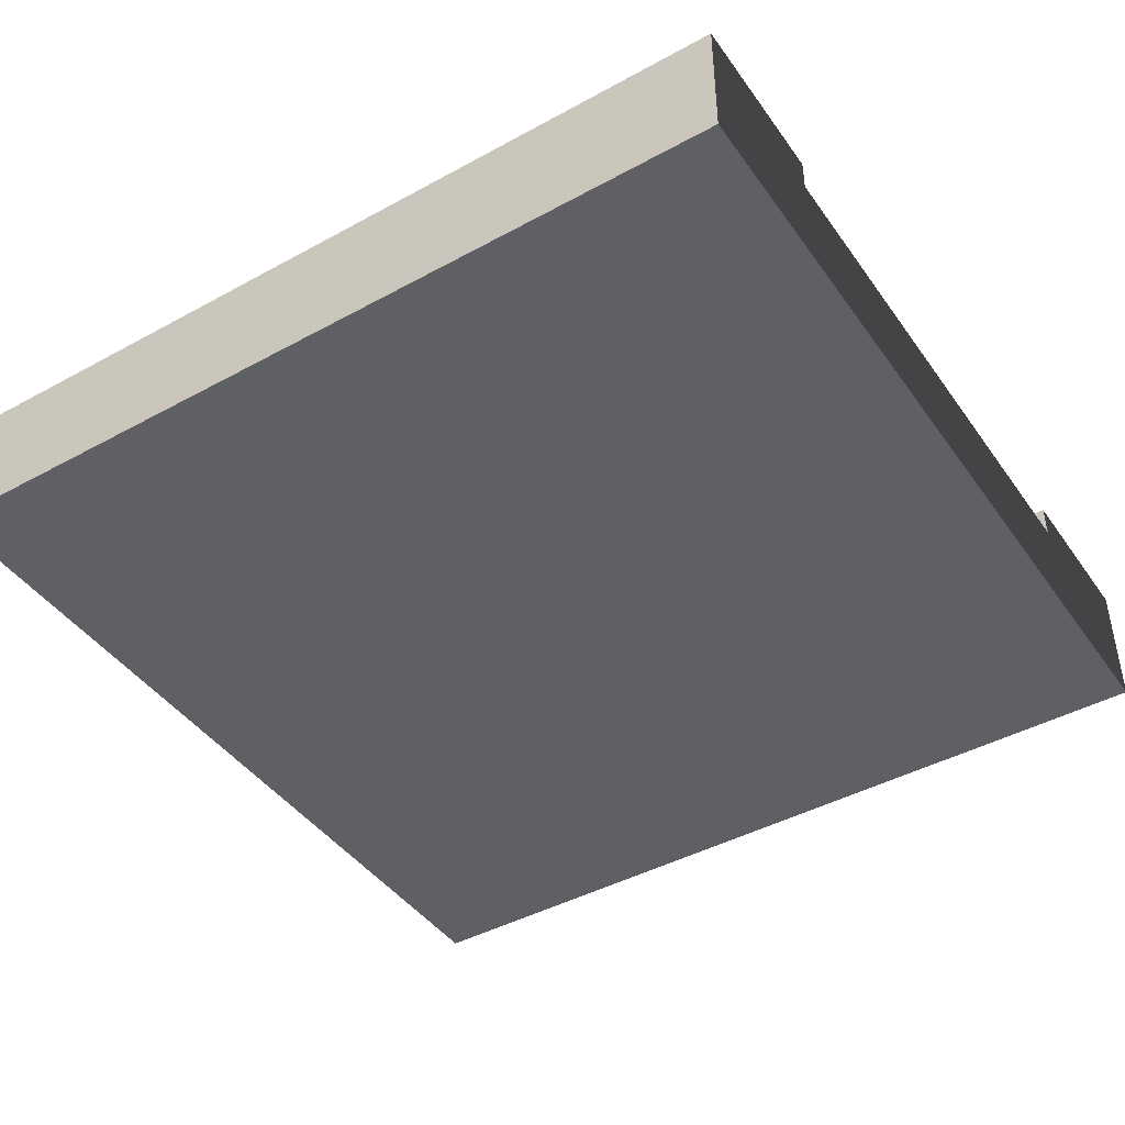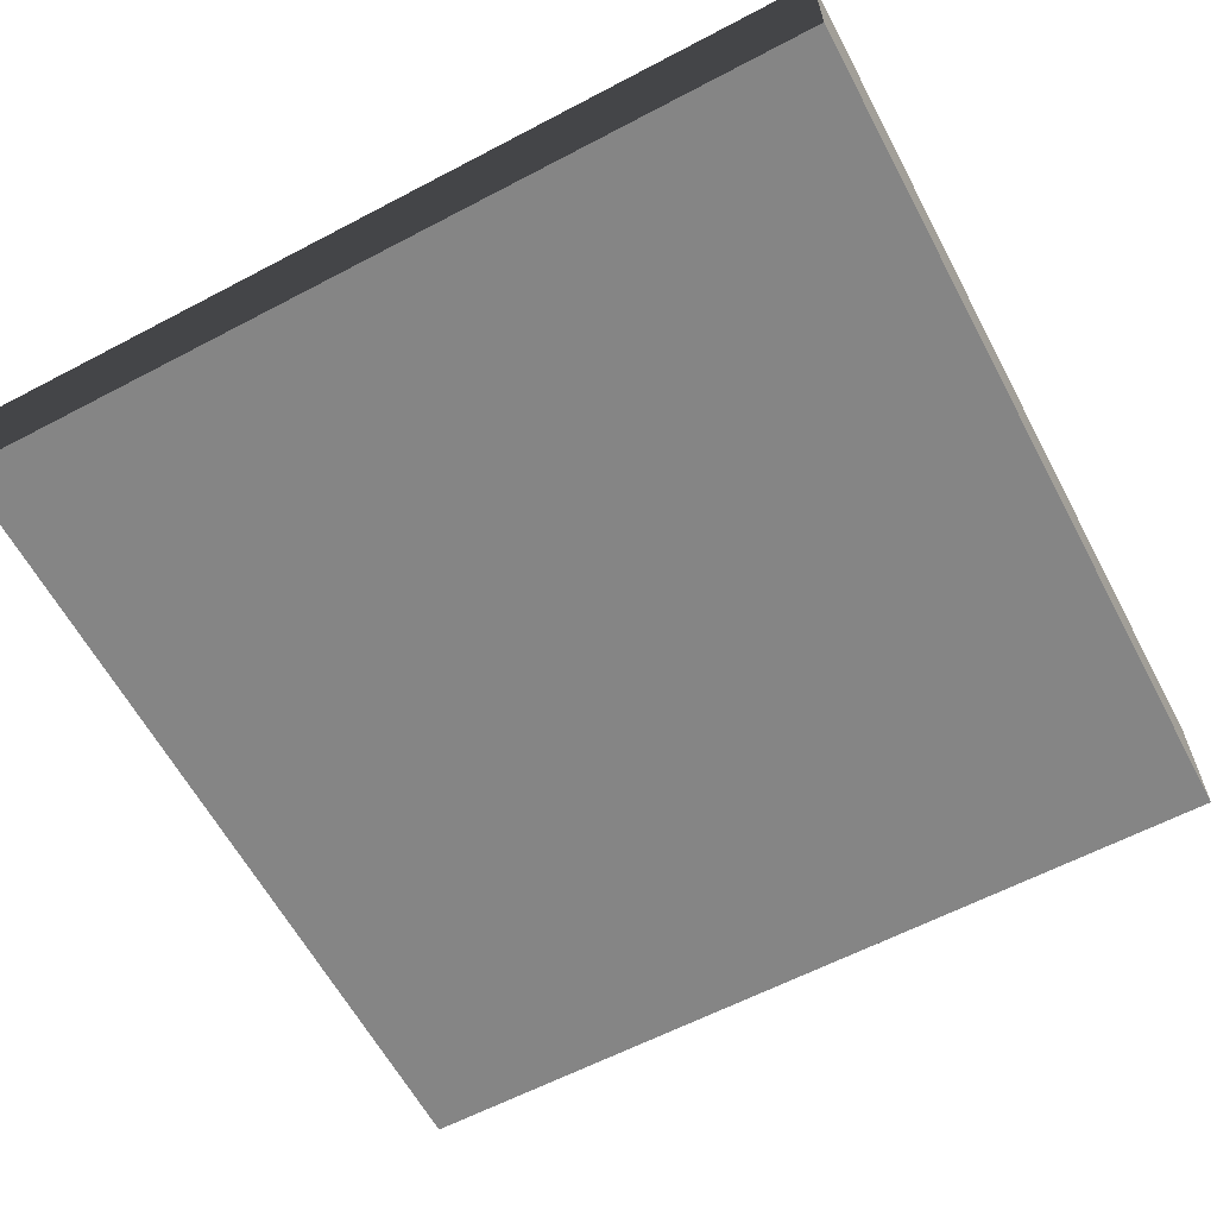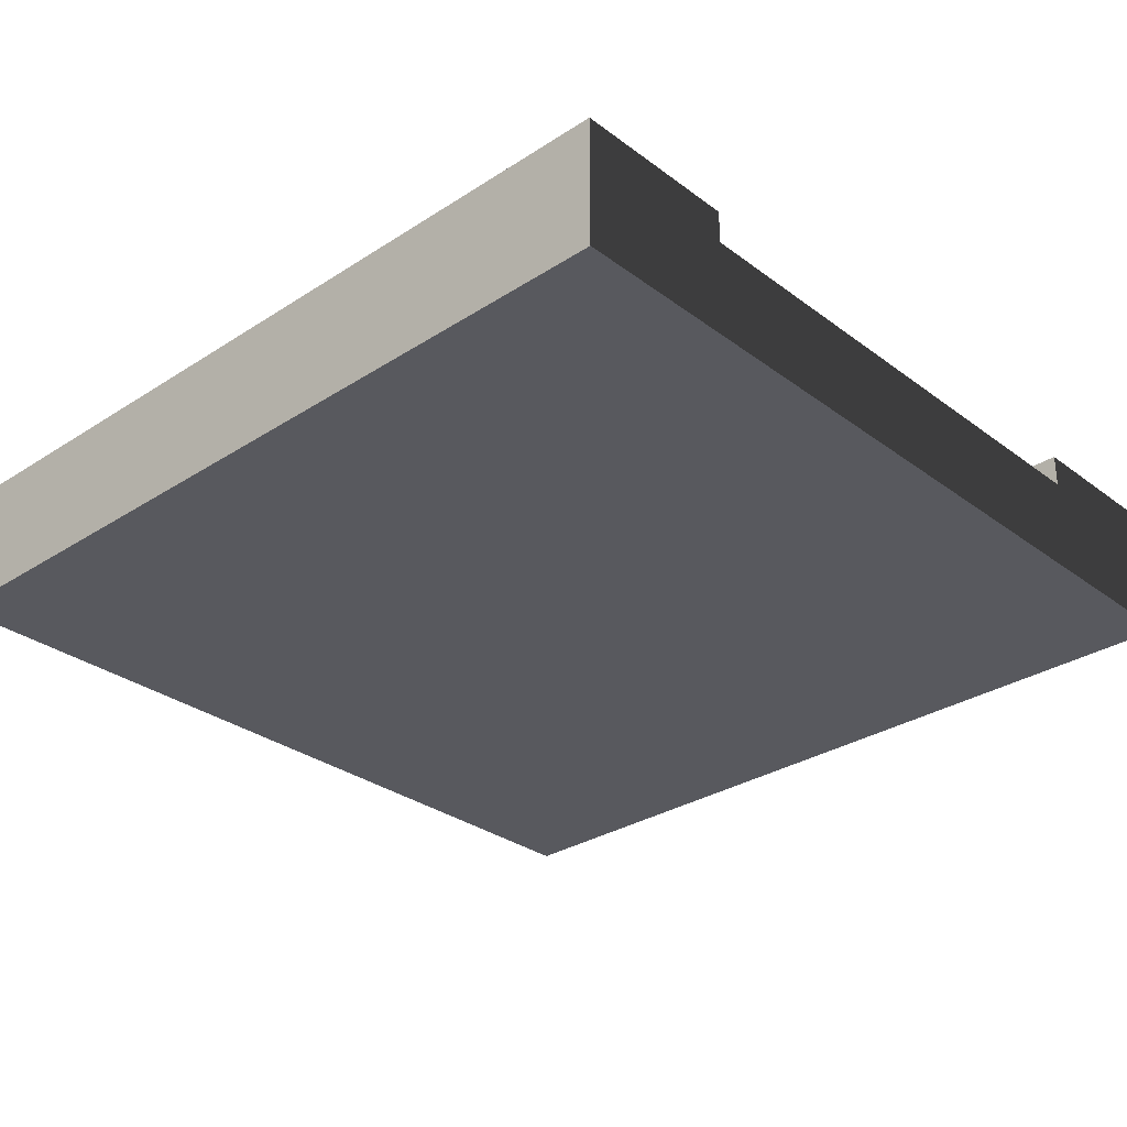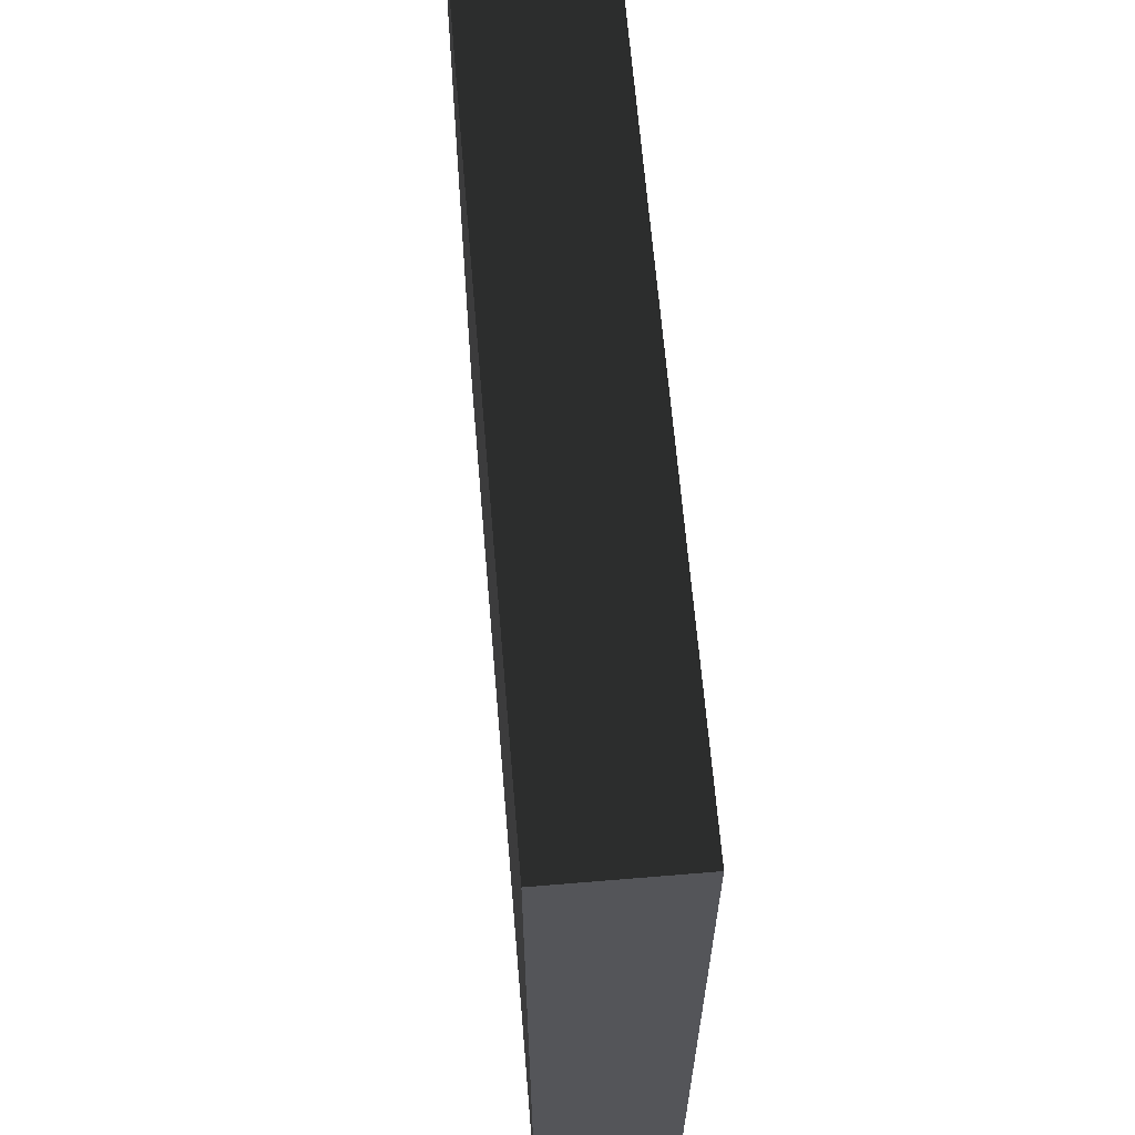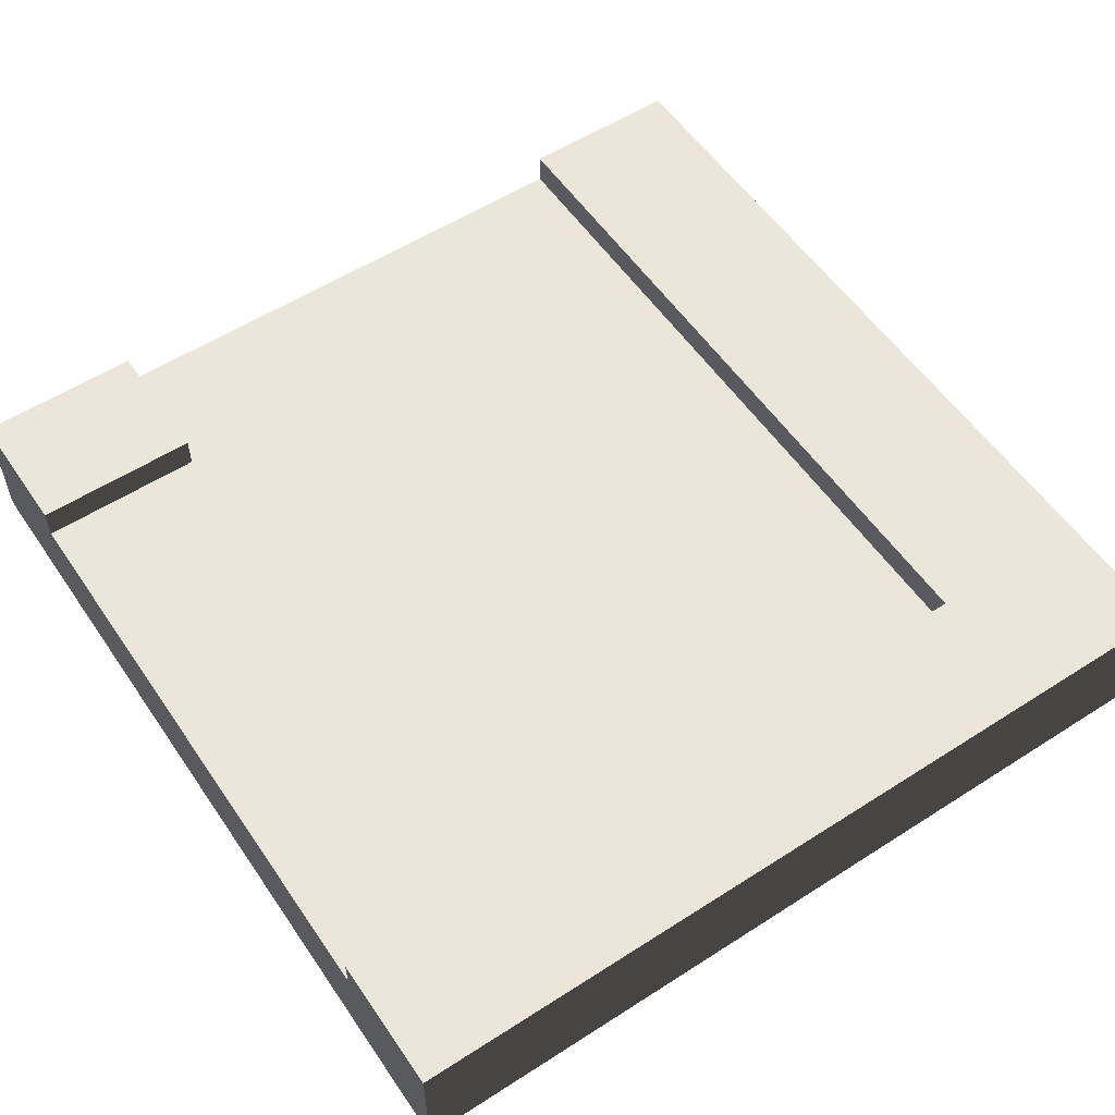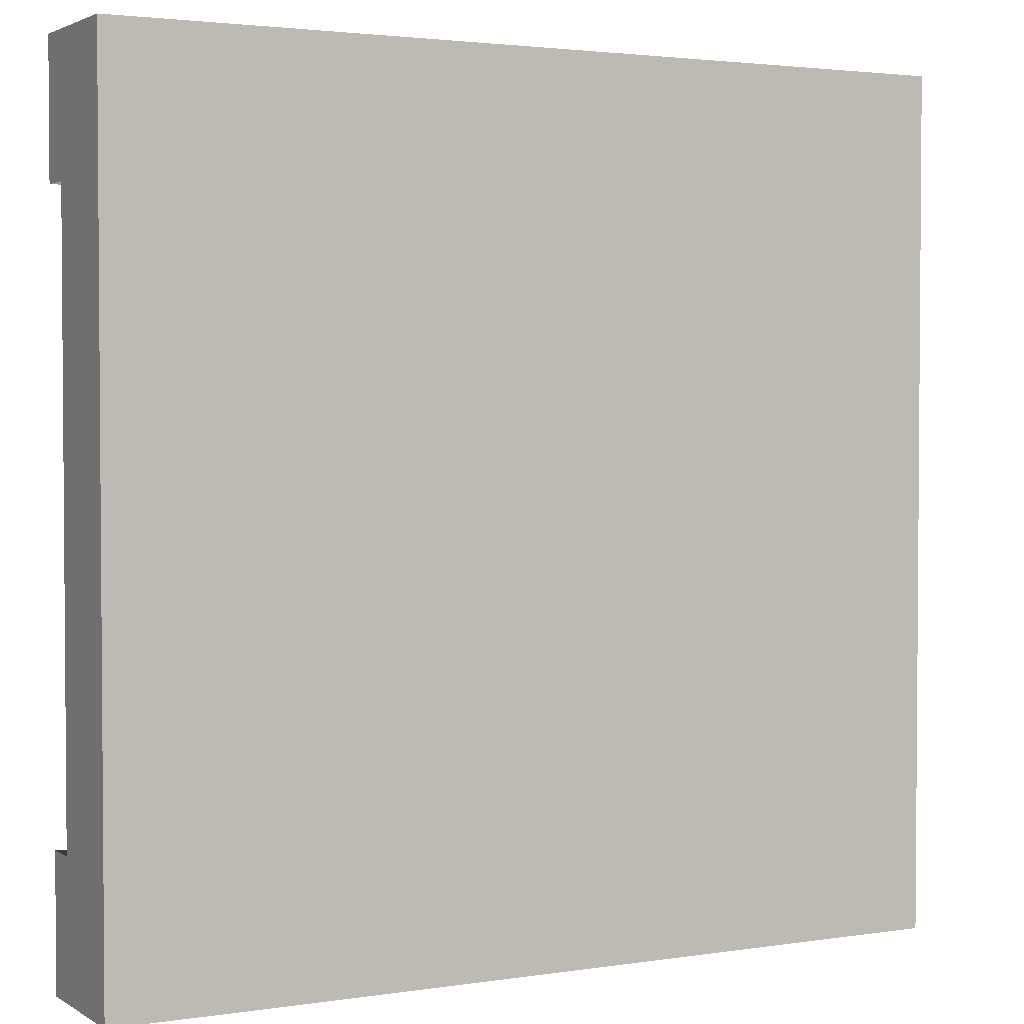
<metadata>
{"format":"obj","ext":"obj","renderer":"f3d","projection":"perspective","resolution":1024,"background":"white","views":[{"elev":-43.6,"azim":122.8,"up":"+Y"},{"elev":-61.7,"azim":28.1,"up":"+Y"},{"elev":-30.4,"azim":133.0,"up":"+Y"},{"elev":64.6,"azim":85.2,"up":"+Z"},{"elev":56.1,"azim":-33.9,"up":"+Y"},{"elev":2.6,"azim":-28.2,"up":"+Z"}]}
</metadata>
<code>
o tile_corner
v -2 0.25 -2.25
v 2 0.25 -2.25
v 2 -0.5 -2.25
v -2 -0.5 -2.25
v -2 0.25 -3.25
v 2 0.25 -3.25
v 2 -0.5 -3.25
v -2 -0.5 -3.25
v 3.25 0.25 -2.25
v 3.25 0.25 -3.25
v 3.25 -0.5 -3.25
v 3.25 -0.5 -2.25
v -3.25 0.25 -3.25
v -3.25 0.25 -2.25
v -3.25 -0.5 -2.25
v -3.25 -0.5 -3.25
v 3.25 0.5 -2.25
v 2 0.5 -2.25
v 2 0.5 -3.25
v 3.25 0.5 -3.25
v -3.25 0.5 -3.25
v -2 0.5 -3.25
v -2 0.5 -2.25
v -3.25 0.5 -2.25
v -2 0.25 2.25
v 2 0.25 2.25
v 2 -0.5 2.25
v -2 -0.5 2.25
v -2 0.25 3.25
v 2 0.25 3.25
v 2 -0.5 3.25
v -2 -0.5 3.25
v -2 0.5 3.25
v -2 0.5 2.25
v 2 0.5 2.25
v 2 0.5 3.25
v -3.25 0.25 2.25
v -2 0.25 2.25
v -2 -0.5 2.25
v -3.25 -0.5 2.25
v 3.25 -0.5 3.25
v 2 -0.5 3.25
v 2 0.25 3.25
v 3.25 0.25 3.25
v -3.25 -0.5 3.25
v -3.25 -0.5 2.25
v -3.25 0.25 2.25
v -3.25 0.25 3.25
v -3.25 0.5 3.25
v -3.25 0.25 3.25
v -3.25 0.25 2.25
v -3.25 0.5 2.25
v 3.25 0.5 3.25
v 3.25 0.25 3.25
v 2 0.25 3.25
v 2 0.5 3.25
f 7 8 5 6
f 1 2 6 5
f 8 7 3 4
f 11 7 6 10
f 12 3 7 11
f 12 11 10 9
f 16 8 4 15
f 13 5 8 16
f 16 15 14 13
f 19 6 2 18
f 20 10 6 19
f 17 9 10 20
f 20 19 18 17
f 22 5 13 21
f 23 1 5 22
f 24 14 1 23
f 21 13 14 24
f 24 23 22 21
f 26 2 1 25
f 28 4 3 27
f 32 28 27 31
f 32 31 30 29
f 35 26 25 34
f 33 29 30 36
f 36 35 34 33
f 38 1 14 37
f 40 15 4 39
f 37 14 15 40
f 42 3 12 41
f 41 12 9 44
f 44 43 42 41
f 46 28 32 45
f 47 25 28 46
f 45 32 29 48
f 48 47 46 45
f 50 29 33 49
f 52 34 25 51
f 49 33 34 52
f 52 51 50 49
f 54 9 17 53
f 56 18 2 55
f 53 17 18 56
f 56 55 54 53

</code>
